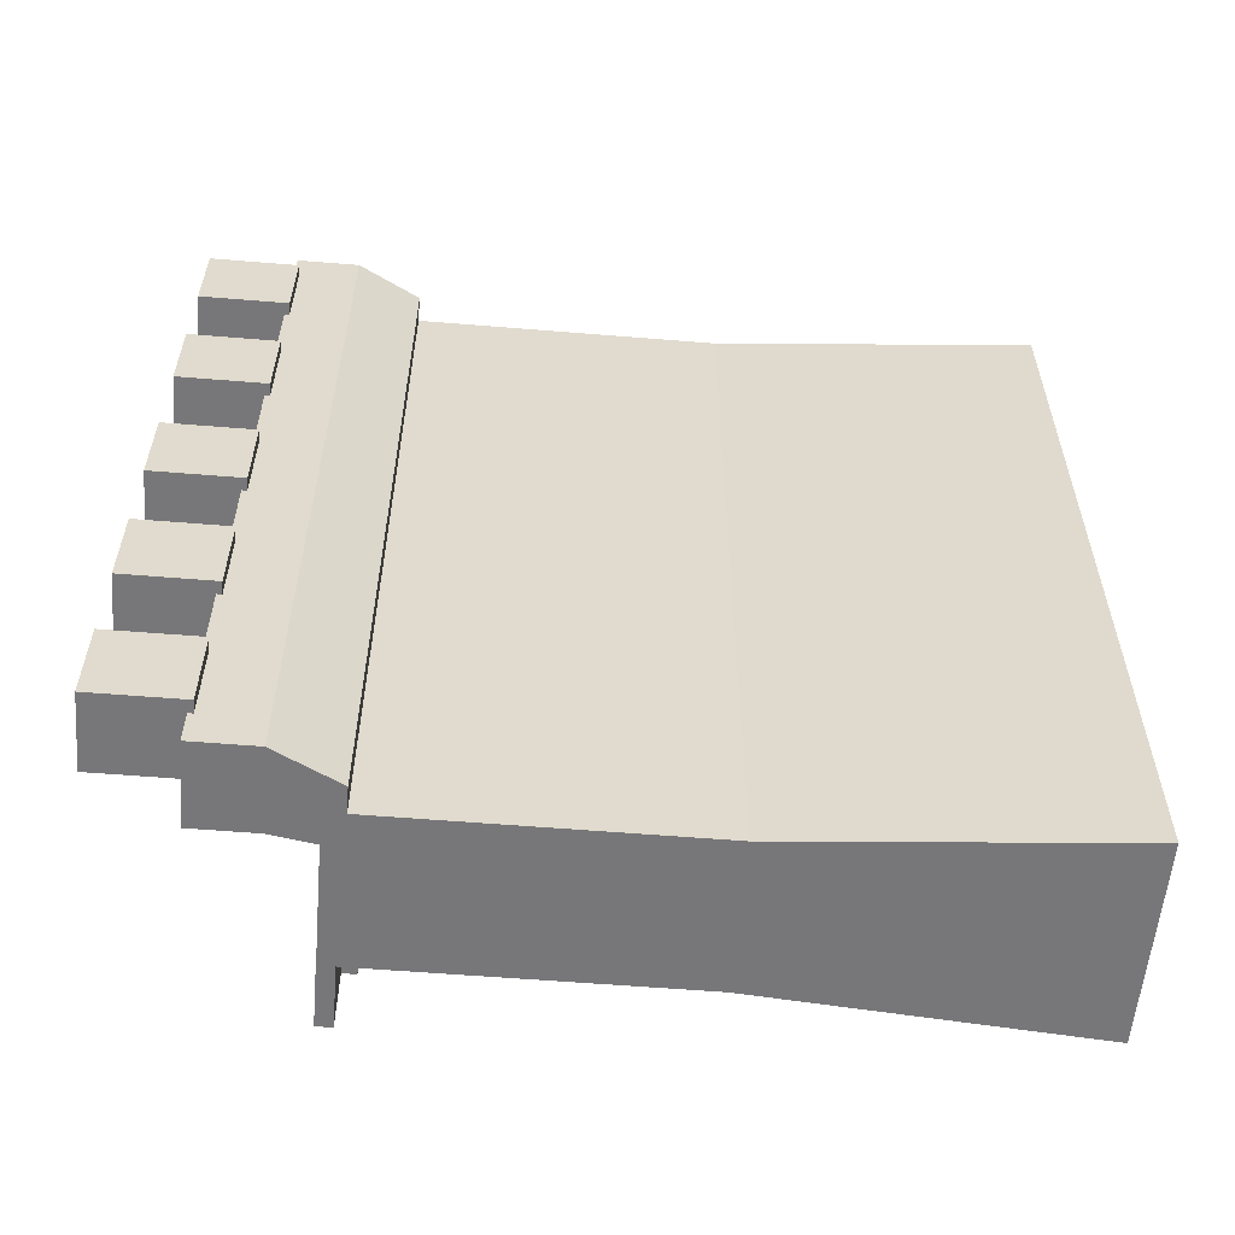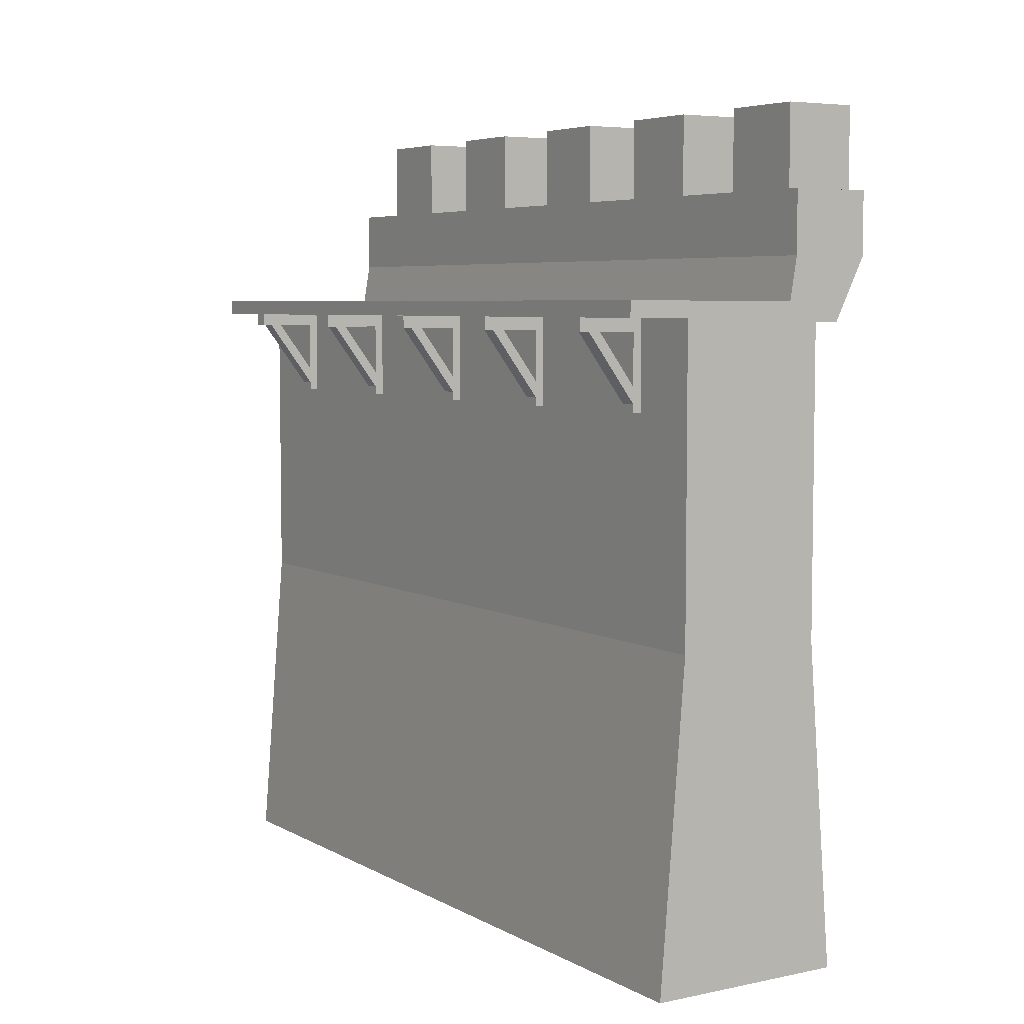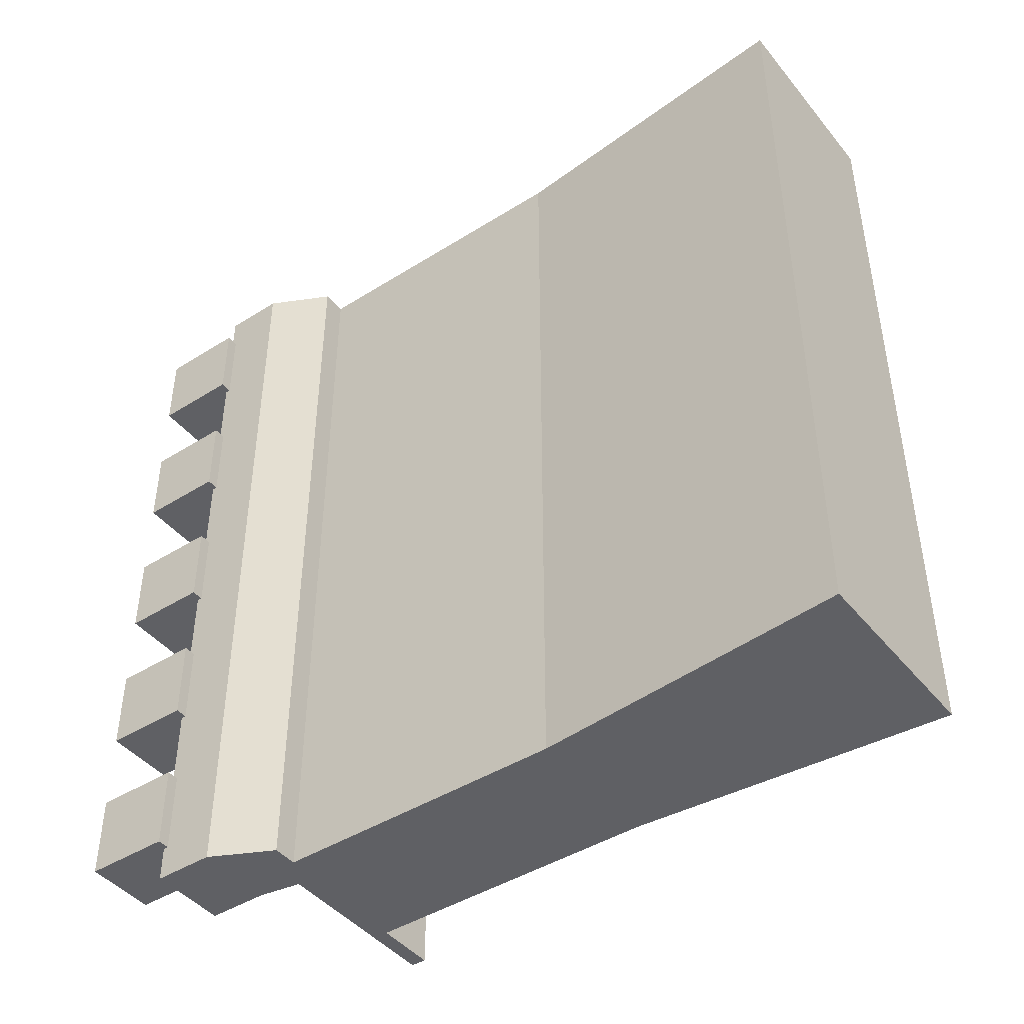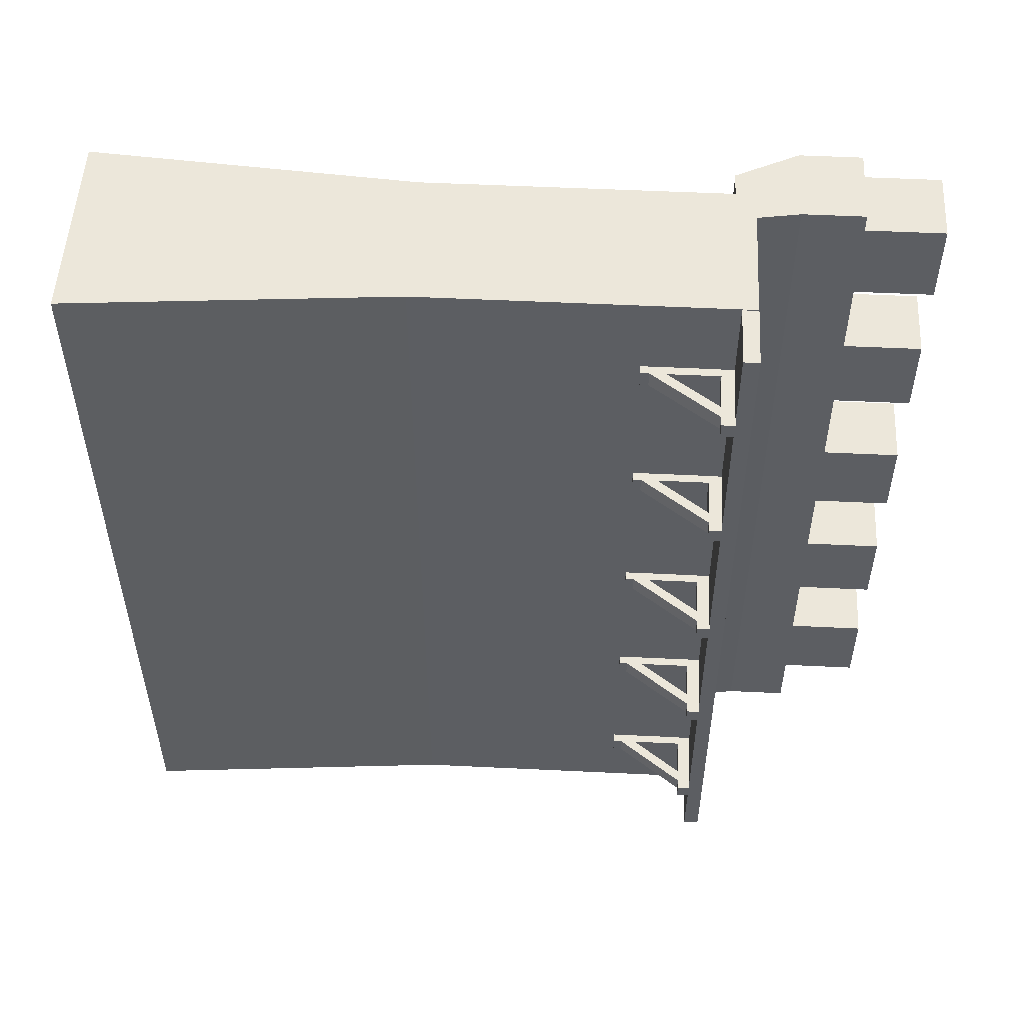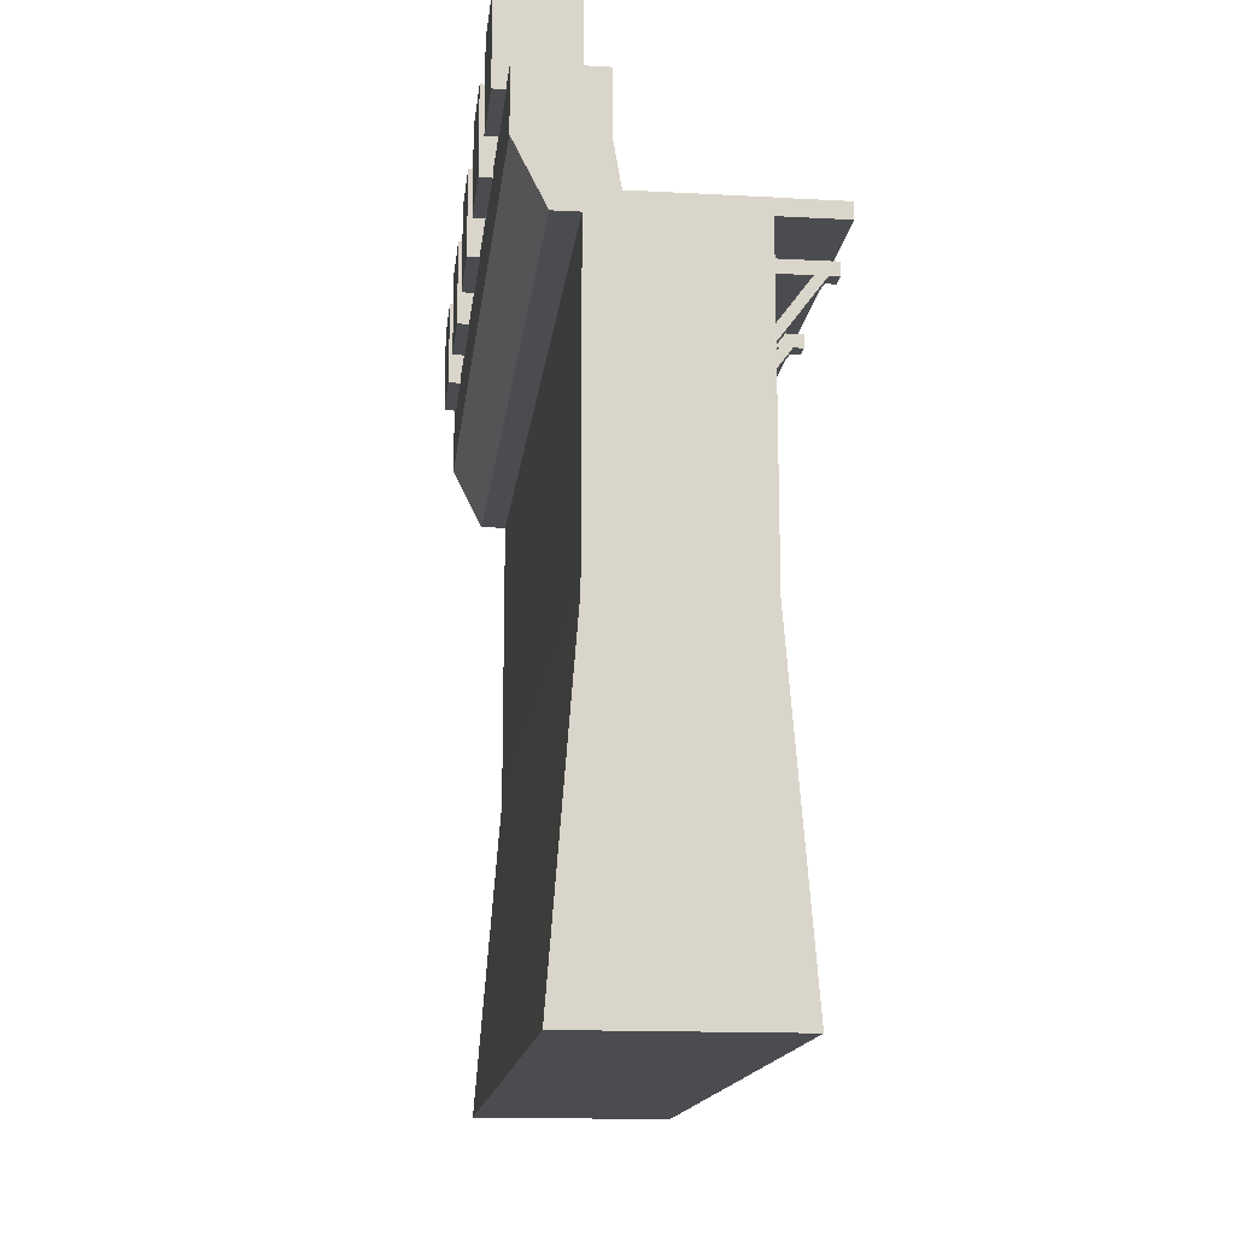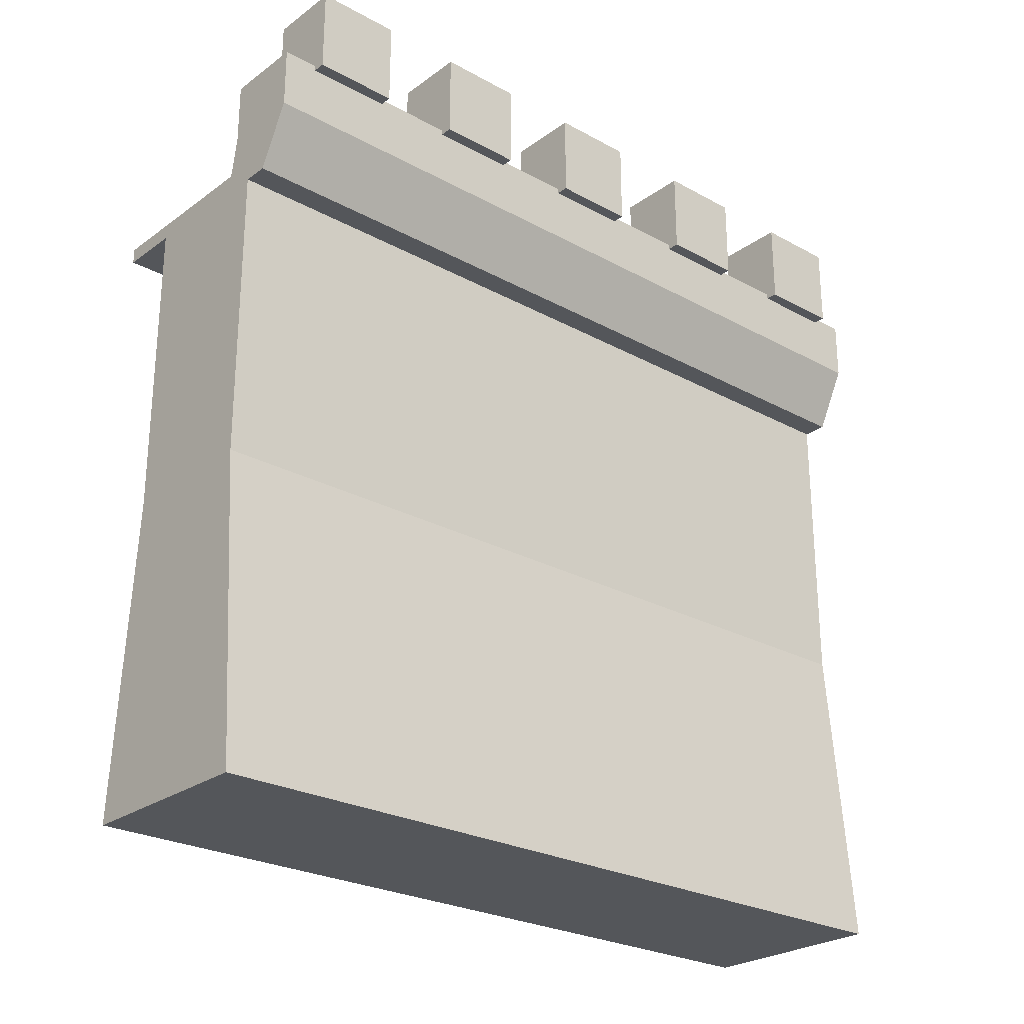
<metadata>
{"format":"obj","ext":"obj","renderer":"f3d","projection":"perspective","resolution":1024,"background":"white","views":[{"elev":-57.2,"azim":-94.9,"up":"+Z"},{"elev":5.6,"azim":147.6,"up":"+Y"},{"elev":-44.2,"azim":-53.7,"up":"+Z"},{"elev":52.4,"azim":93.0,"up":"+Z"},{"elev":-15.2,"azim":-6.5,"up":"+Y"},{"elev":-25.7,"azim":-131.1,"up":"+Y"}]}
</metadata>
<code>
g
v  7.315 51.78 28.9
v  7.374 50.37 28.9
v  11.13 56.92 28.9
v  12.22 56.88 28.9
v  7.315 51.78 30.44
v  7.374 50.37 30.44
v  11.13 56.92 30.44
v  12.22 56.88 30.44
g floor
f 1 3 4
f 4 2 1
f 5 6 8
f 8 7 5
f 1 2 6
f 6 5 1
f 2 4 8
f 8 6 2
f 4 3 7
f 7 8 4
f 3 1 5
f 5 7 3
g
v  6.526 56.78 28.9
v  13.03 56.78 28.9
v  6.526 57.99 28.9
v  13.03 57.99 28.9
v  6.526 56.78 30.41
v  13.03 56.78 30.41
v  6.526 57.99 30.41
v  13.03 57.99 30.41
g floor
f 9 11 12
f 12 10 9
f 13 14 16
f 16 15 13
f 9 10 14
f 14 13 9
f 10 12 16
f 16 14 10
f 12 11 15
f 15 16 12
f 11 9 13
f 13 15 11
g
v  6.533 49.81 28.9
v  7.527 49.81 28.9
v  6.533 56.82 28.9
v  7.527 56.82 28.9
v  6.533 49.81 30.44
v  7.527 49.81 30.44
v  6.533 56.82 30.44
v  7.527 56.82 30.44
g floor
f 17 19 20
f 20 18 17
f 21 22 24
f 24 23 21
f 17 18 22
f 22 21 17
f 18 20 24
f 24 22 18
f 20 19 23
f 23 24 20
f 19 17 21
f 21 23 19
g
v  7.315 51.78 -1.51
v  7.374 50.37 -1.51
v  11.13 56.92 -1.51
v  12.22 56.88 -1.51
v  7.315 51.78 0.0315
v  7.374 50.37 0.0315
v  11.13 56.92 0.03151
v  12.22 56.88 0.03151
g floor
f 25 27 28
f 28 26 25
f 29 30 32
f 32 31 29
f 25 26 30
f 30 29 25
f 26 28 32
f 32 30 26
f 28 27 31
f 31 32 28
f 27 25 29
f 29 31 27
g
v  6.526 56.78 -1.51
v  13.03 56.78 -1.51
v  6.526 57.99 -1.51
v  13.03 57.99 -1.51
v  6.526 56.78 0.001352
v  13.03 56.78 0.001352
v  6.526 57.99 0.001352
v  13.03 57.99 0.001352
g floor
f 33 35 36
f 36 34 33
f 37 38 40
f 40 39 37
f 33 34 38
f 38 37 33
f 34 36 40
f 40 38 34
f 36 35 39
f 39 40 36
f 35 33 37
f 37 39 35
g
v  6.533 49.81 -1.51
v  7.527 49.81 -1.51
v  6.533 56.82 -1.51
v  7.527 56.82 -1.51
v  6.533 49.81 0.0315
v  7.527 49.81 0.0315
v  6.533 56.82 0.03151
v  7.527 56.82 0.03151
g floor
f 41 43 44
f 44 42 41
f 45 46 48
f 48 47 45
f 41 42 46
f 46 45 41
f 42 44 48
f 48 46 42
f 44 43 47
f 47 48 44
f 43 41 45
f 45 47 43
g
v  7.315 51.78 -16.31
v  7.374 50.37 -16.31
v  11.13 56.92 -16.31
v  12.22 56.88 -16.31
v  7.315 51.78 -14.77
v  7.374 50.37 -14.77
v  11.13 56.92 -14.77
v  12.22 56.88 -14.77
g floor
f 49 51 52
f 52 50 49
f 53 54 56
f 56 55 53
f 49 50 54
f 54 53 49
f 50 52 56
f 56 54 50
f 52 51 55
f 55 56 52
f 51 49 53
f 53 55 51
g
v  6.526 56.78 -16.31
v  13.03 56.78 -16.31
v  6.526 57.99 -16.31
v  13.03 57.99 -16.31
v  6.526 56.78 -14.8
v  13.03 56.78 -14.8
v  6.526 57.99 -14.8
v  13.03 57.99 -14.8
g floor
f 57 59 60
f 60 58 57
f 61 62 64
f 64 63 61
f 57 58 62
f 62 61 57
f 58 60 64
f 64 62 58
f 60 59 63
f 63 64 60
f 59 57 61
f 61 63 59
g
v  6.533 49.81 -16.31
v  7.527 49.81 -16.31
v  6.533 56.82 -16.31
v  7.527 56.82 -16.31
v  6.533 49.81 -14.77
v  7.527 49.81 -14.77
v  6.533 56.82 -14.77
v  7.527 56.82 -14.77
g floor
f 65 67 68
f 68 66 65
f 69 70 72
f 72 71 69
f 65 66 70
f 70 69 65
f 66 68 72
f 72 70 66
f 68 67 71
f 71 72 68
f 67 65 69
f 69 71 67
g
v  7.315 51.78 14.09
v  7.374 50.37 14.09
v  11.13 56.92 14.09
v  12.22 56.88 14.09
v  7.315 51.78 15.64
v  7.374 50.37 15.64
v  11.13 56.92 15.64
v  12.22 56.88 15.64
g floor
f 73 75 76
f 76 74 73
f 77 78 80
f 80 79 77
f 73 74 78
f 78 77 73
f 74 76 80
f 80 78 74
f 76 75 79
f 79 80 76
f 75 73 77
f 77 79 75
g
v  6.526 56.78 14.09
v  13.03 56.78 14.09
v  6.526 57.99 14.09
v  13.03 57.99 14.09
v  6.526 56.78 15.61
v  13.03 56.78 15.61
v  6.526 57.99 15.61
v  13.03 57.99 15.61
g floor
f 81 83 84
f 84 82 81
f 85 86 88
f 88 87 85
f 81 82 86
f 86 85 81
f 82 84 88
f 88 86 82
f 84 83 87
f 87 88 84
f 83 81 85
f 85 87 83
g
v  6.533 49.81 14.09
v  7.527 49.81 14.09
v  6.533 56.82 14.09
v  7.527 56.82 14.09
v  6.533 49.81 15.64
v  7.527 49.81 15.64
v  6.533 56.82 15.64
v  7.527 56.82 15.64
g floor
f 89 91 92
f 92 90 89
f 93 94 96
f 96 95 93
f 89 90 94
f 94 93 89
f 90 92 96
f 96 94 90
f 92 91 95
f 95 96 92
f 91 89 93
f 93 95 91
g
v  6.526 56.78 -31.57
v  13.03 56.78 -31.57
v  6.526 57.99 -31.57
v  13.03 57.99 -31.57
v  6.526 56.78 -30.06
v  13.03 56.78 -30.06
v  6.526 57.99 -30.06
v  13.03 57.99 -30.06
g floor
f 97 99 100
f 100 98 97
f 101 102 104
f 104 103 101
f 97 98 102
f 102 101 97
f 98 100 104
f 104 102 98
f 100 99 103
f 103 104 100
f 99 97 101
f 101 103 99
g
v  7.315 51.78 -31.57
v  7.374 50.37 -31.57
v  11.13 56.92 -31.57
v  12.22 56.88 -31.57
v  7.315 51.78 -30.03
v  7.374 50.37 -30.03
v  11.13 56.92 -30.03
v  12.22 56.88 -30.03
g floor
f 105 107 108
f 108 106 105
f 109 110 112
f 112 111 109
f 105 106 110
f 110 109 105
f 106 108 112
f 112 110 106
f 108 107 111
f 111 112 108
f 107 105 109
f 109 111 107
g
v  6.533 49.81 -31.57
v  7.527 49.81 -31.57
v  6.533 56.82 -31.57
v  7.527 56.82 -31.57
v  6.533 49.81 -30.03
v  7.527 49.81 -30.03
v  6.533 56.82 -30.03
v  7.527 56.82 -30.03
g floor
f 113 115 116
f 116 114 113
f 117 118 120
f 120 119 117
f 113 114 118
f 118 117 113
f 114 116 120
f 120 118 114
f 116 115 119
f 119 120 116
f 115 113 117
f 117 119 115
g
v  -9.403 57.57 38.06
v  -3.899 57.57 38.06
v  -9.403 57.57 -38.17
v  -3.899 57.57 -38.17
v  -12.29 68.97 38.06
v  -4.855 68.97 38.06
v  -12.29 68.97 -38.17
v  -4.855 68.97 -38.17
v  -12.29 63.27 38.06
v  -4.855 63.27 38.06
v  -4.855 63.27 -38.17
v  -12.29 63.27 -38.17
g limestone
f 121 123 124
f 124 122 121
f 125 126 128
f 128 127 125
f 121 122 130
f 130 129 121
f 129 130 126
f 126 125 129
f 122 124 131
f 131 130 122
f 130 131 128
f 128 126 130
f 124 123 132
f 132 131 124
f 131 132 127
f 127 128 131
f 123 121 129
f 129 132 123
f 132 129 125
f 125 127 132
g
v  -9.432 0 38.08
v  9.098 0 38.08
v  -9.432 0 -38.17
v  9.098 0 -38.17
v  -7.061 59.38 38.08
v  6.727 59.38 38.08
v  -7.061 59.38 -38.17
v  6.727 59.38 -38.17
v  -7.061 29.69 38.08
v  6.727 29.69 38.08
v  6.727 29.69 -38.17
v  -7.061 29.69 -38.17
g limestone
f 133 135 136
f 136 134 133
f 137 138 140
f 140 139 137
f 133 134 142
f 142 141 133
f 141 142 138
f 138 137 141
f 136 135 144
f 144 143 136
f 143 144 139
f 139 140 143
g
v  6.531 57.97 37.98
v  12.56 57.97 37.98
v  6.531 57.97 -38.15
v  12.56 57.97 -38.15
v  6.531 59.42 37.98
v  12.56 59.42 37.98
v  6.531 59.42 -38.15
v  12.56 59.42 -38.15
g floor
f 145 147 148
f 148 146 145
f 149 150 152
f 152 151 149
f 145 146 150
f 150 149 145
f 146 148 152
f 152 150 146
f 148 147 151
f 151 152 148
f 147 145 149
f 149 151 147
g
v  -9.432 0 38.08
v  9.098 0 38.08
v  -9.432 0 -38.17
v  9.098 0 -38.17
v  -7.061 59.38 38.08
v  6.727 59.38 38.08
v  -7.061 59.38 -38.17
v  6.727 59.38 -38.17
v  -7.061 29.69 38.08
v  6.727 29.69 38.08
v  6.727 29.69 -38.17
v  -7.061 29.69 -38.17
g limestone
f 154 156 163
f 163 162 154
f 162 163 160
f 160 158 162
f 155 153 161
f 161 164 155
f 164 161 157
f 157 159 164
g
v  -13.43 68.5 19.37
v  -6.631 68.5 19.37
v  -13.43 68.5 11.52
v  -6.631 68.5 11.52
v  -13.43 76.58 19.37
v  -6.631 76.58 19.37
v  -13.43 76.58 11.52
v  -6.631 76.58 11.52
g limestone
f 165 167 168
f 168 166 165
f 169 170 172
f 172 171 169
f 165 166 170
f 170 169 165
f 166 168 172
f 172 170 166
f 168 167 171
f 171 172 168
f 167 165 169
f 169 171 167
g
v  -13.43 68.5 3.514
v  -6.631 68.5 3.514
v  -13.43 68.5 -4.343
v  -6.631 68.5 -4.343
v  -13.43 76.58 3.514
v  -6.631 76.58 3.514
v  -13.43 76.58 -4.343
v  -6.631 76.58 -4.343
g limestone
f 173 175 176
f 176 174 173
f 177 178 180
f 180 179 177
f 173 174 178
f 178 177 173
f 174 176 180
f 180 178 174
f 176 175 179
f 179 180 176
f 175 173 177
f 177 179 175
g
v  -13.43 68.5 -11.74
v  -6.631 68.5 -11.74
v  -13.43 68.5 -19.6
v  -6.631 68.5 -19.6
v  -13.43 76.58 -11.74
v  -6.631 76.58 -11.74
v  -13.43 76.58 -19.6
v  -6.631 76.58 -19.6
g limestone
f 181 183 184
f 184 182 181
f 185 186 188
f 188 187 185
f 181 182 186
f 186 185 181
f 182 184 188
f 188 186 182
f 184 183 187
f 187 188 184
f 183 181 185
f 185 187 183
g
v  -13.43 68.5 34.63
v  -6.631 68.5 34.63
v  -13.43 68.5 26.77
v  -6.631 68.5 26.77
v  -13.43 76.58 34.63
v  -6.631 76.58 34.63
v  -13.43 76.58 26.77
v  -6.631 76.58 26.77
g limestone
f 189 191 192
f 192 190 189
f 193 194 196
f 196 195 193
f 189 190 194
f 194 193 189
f 190 192 196
f 196 194 190
f 192 191 195
f 195 196 192
f 191 189 193
f 193 195 191
g
v  -13.43 68.5 -27.05
v  -6.631 68.5 -27.05
v  -13.43 68.5 -34.91
v  -6.631 68.5 -34.91
v  -13.43 76.58 -27.05
v  -6.631 76.58 -27.05
v  -13.43 76.58 -34.91
v  -6.631 76.58 -34.91
g limestone
f 197 199 200
f 200 198 197
f 201 202 204
f 204 203 201
f 197 198 202
f 202 201 197
f 198 200 204
f 204 202 198
f 200 199 203
f 203 204 200
f 199 197 201
f 201 203 199
g

</code>
